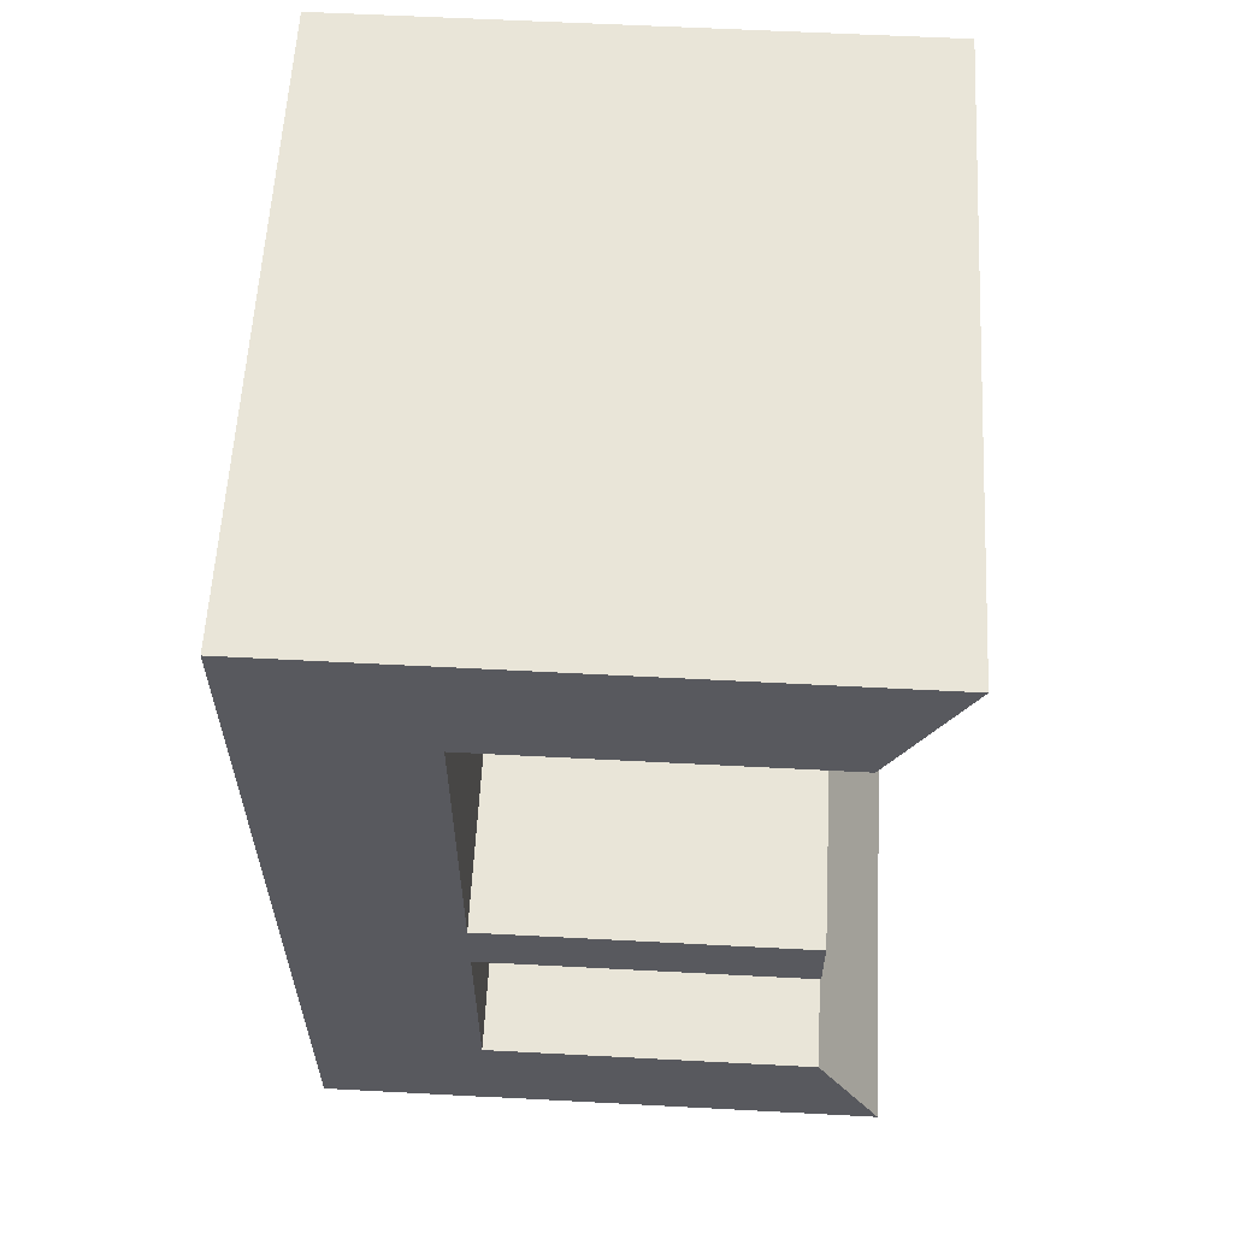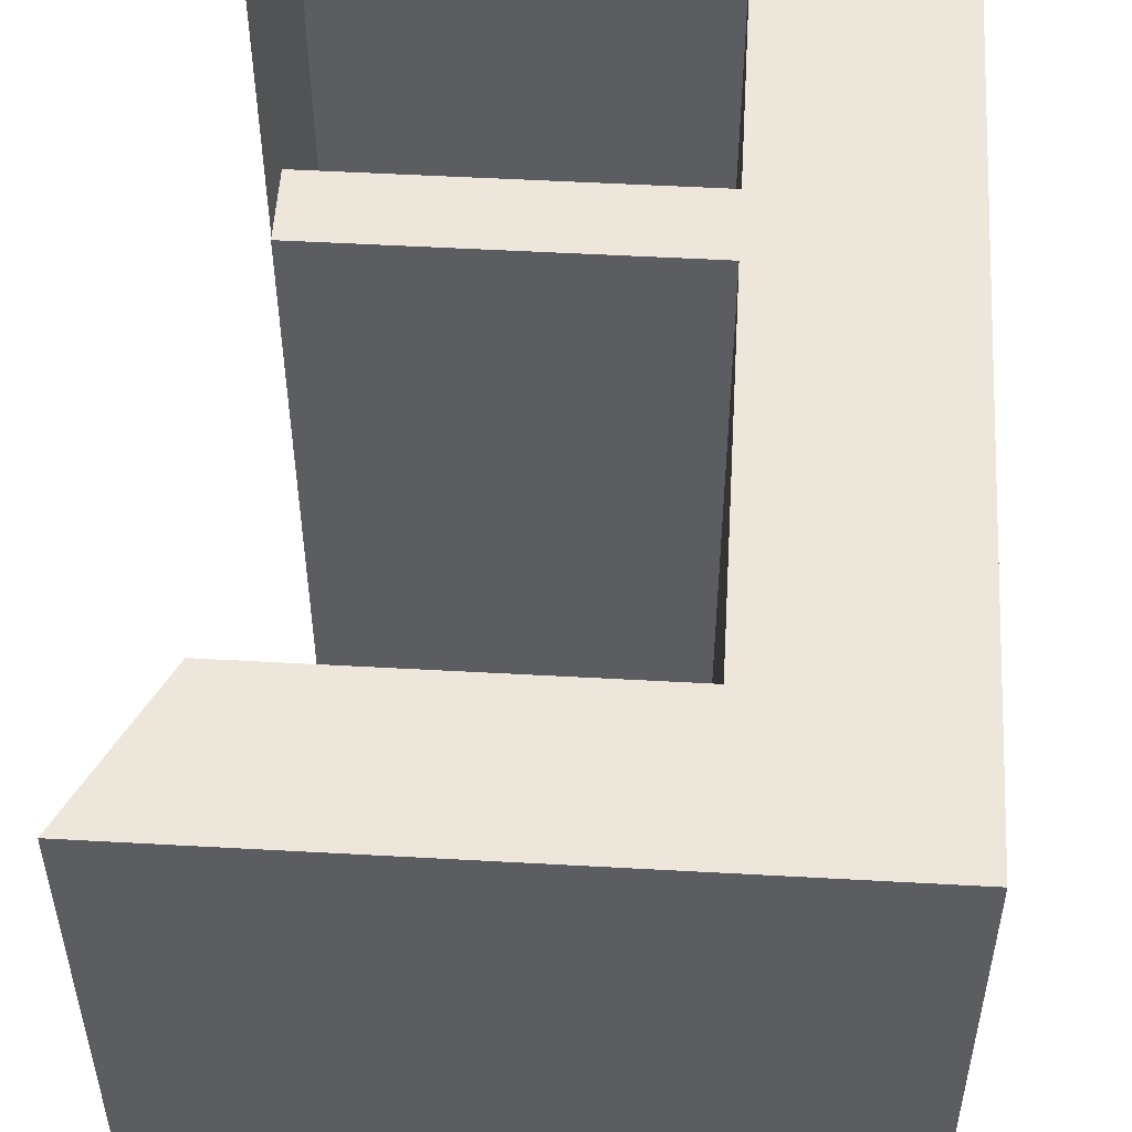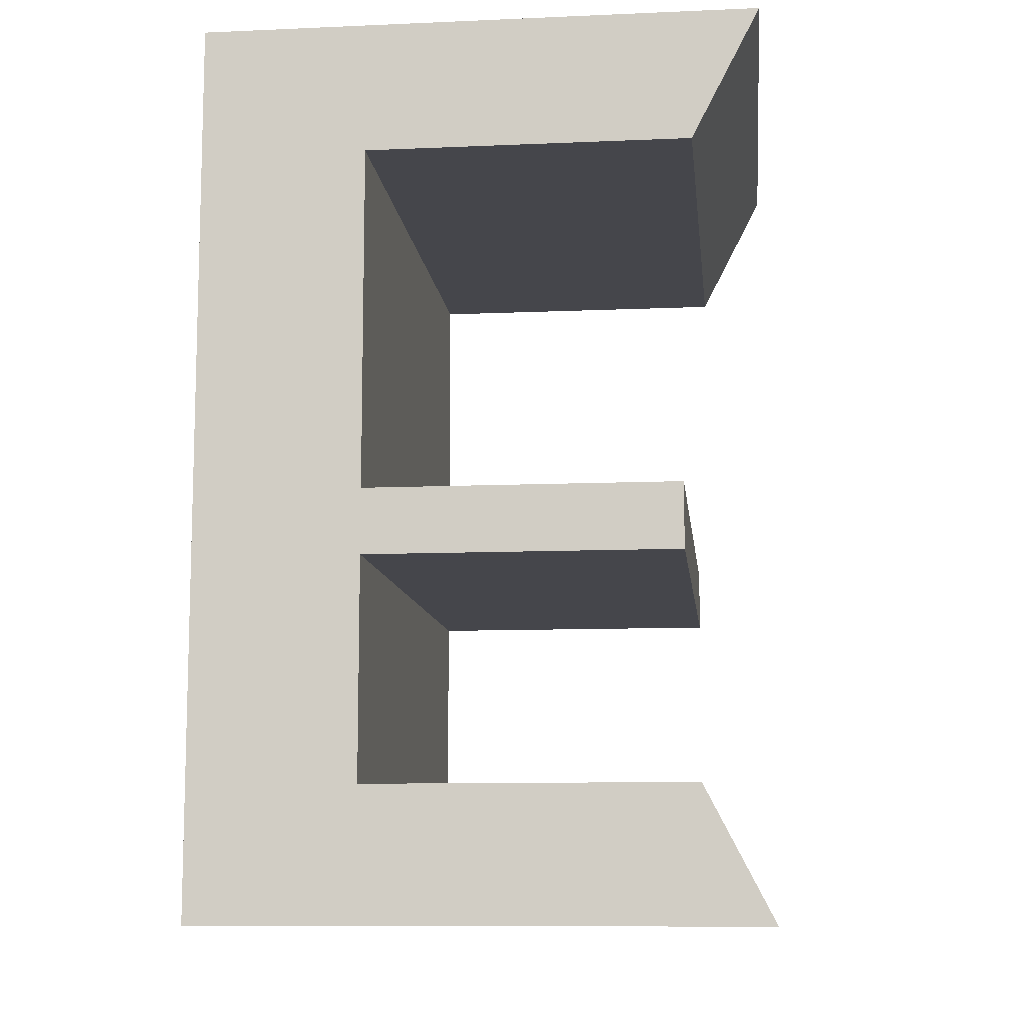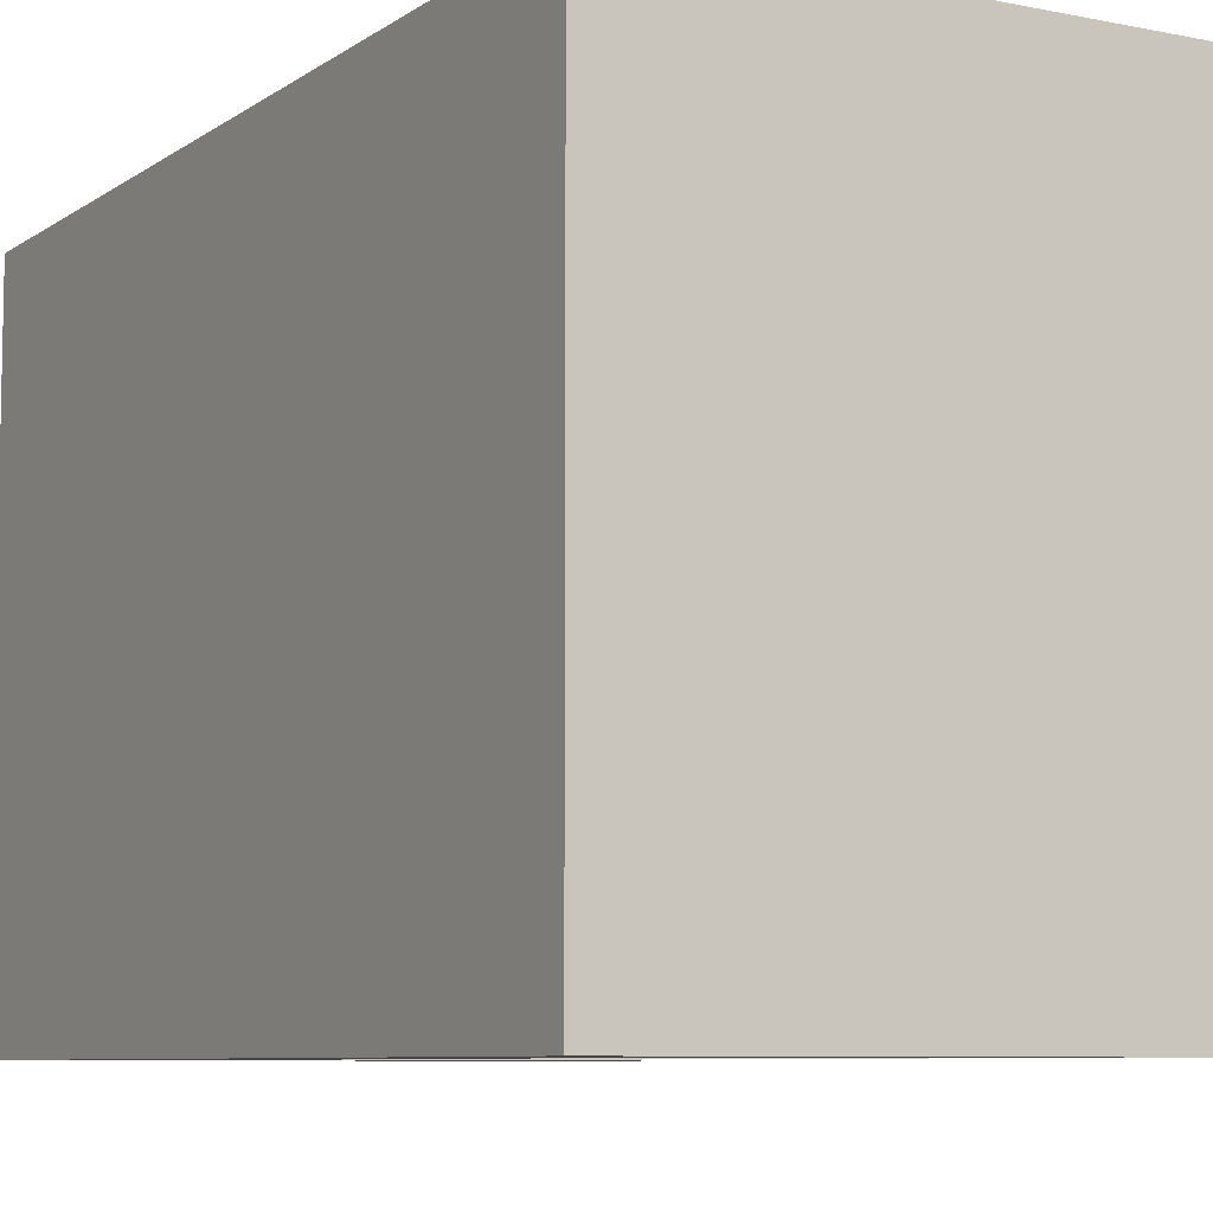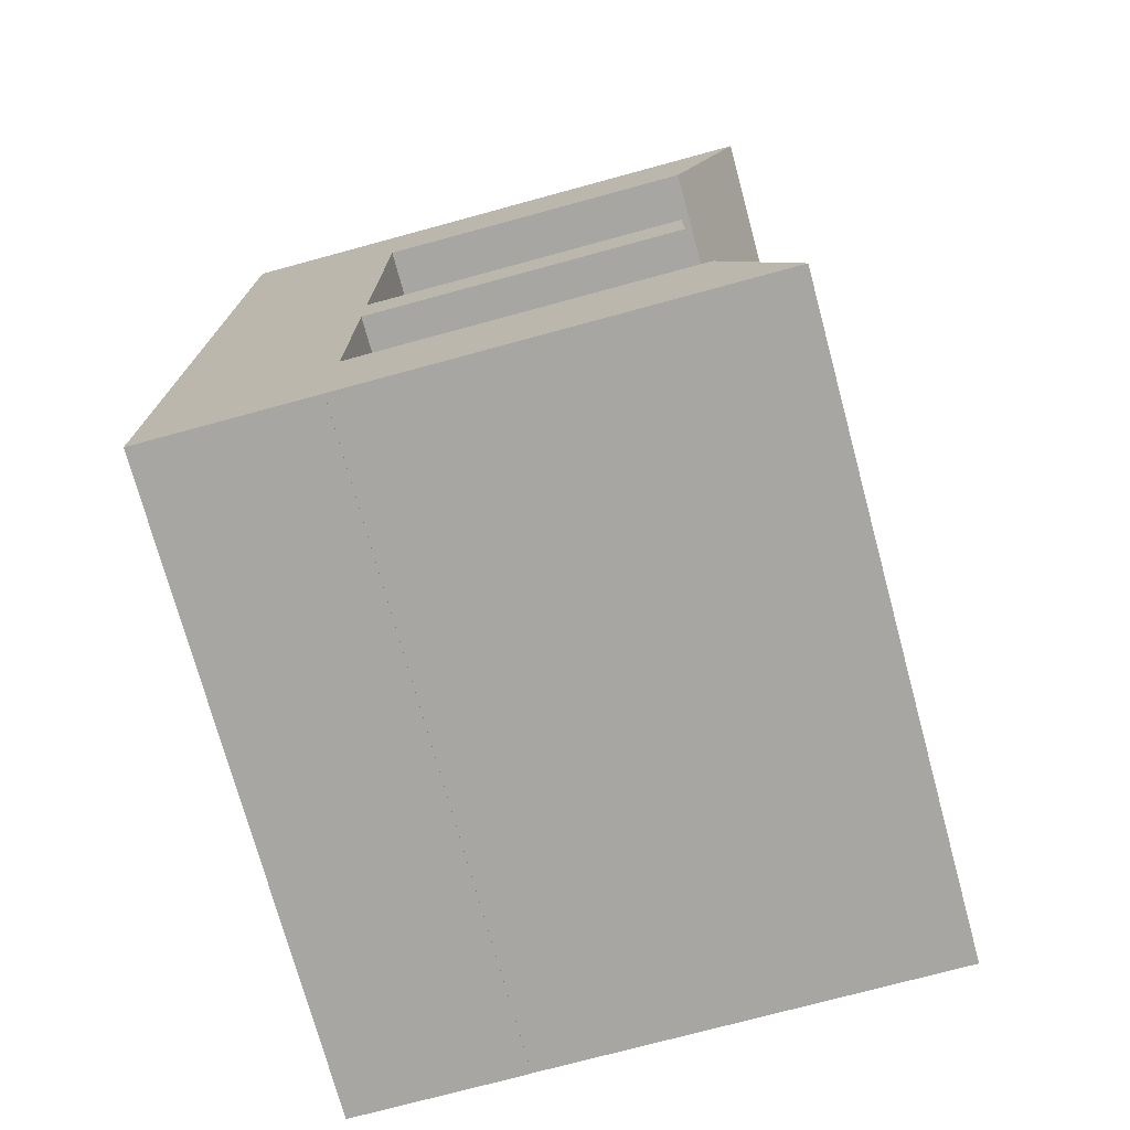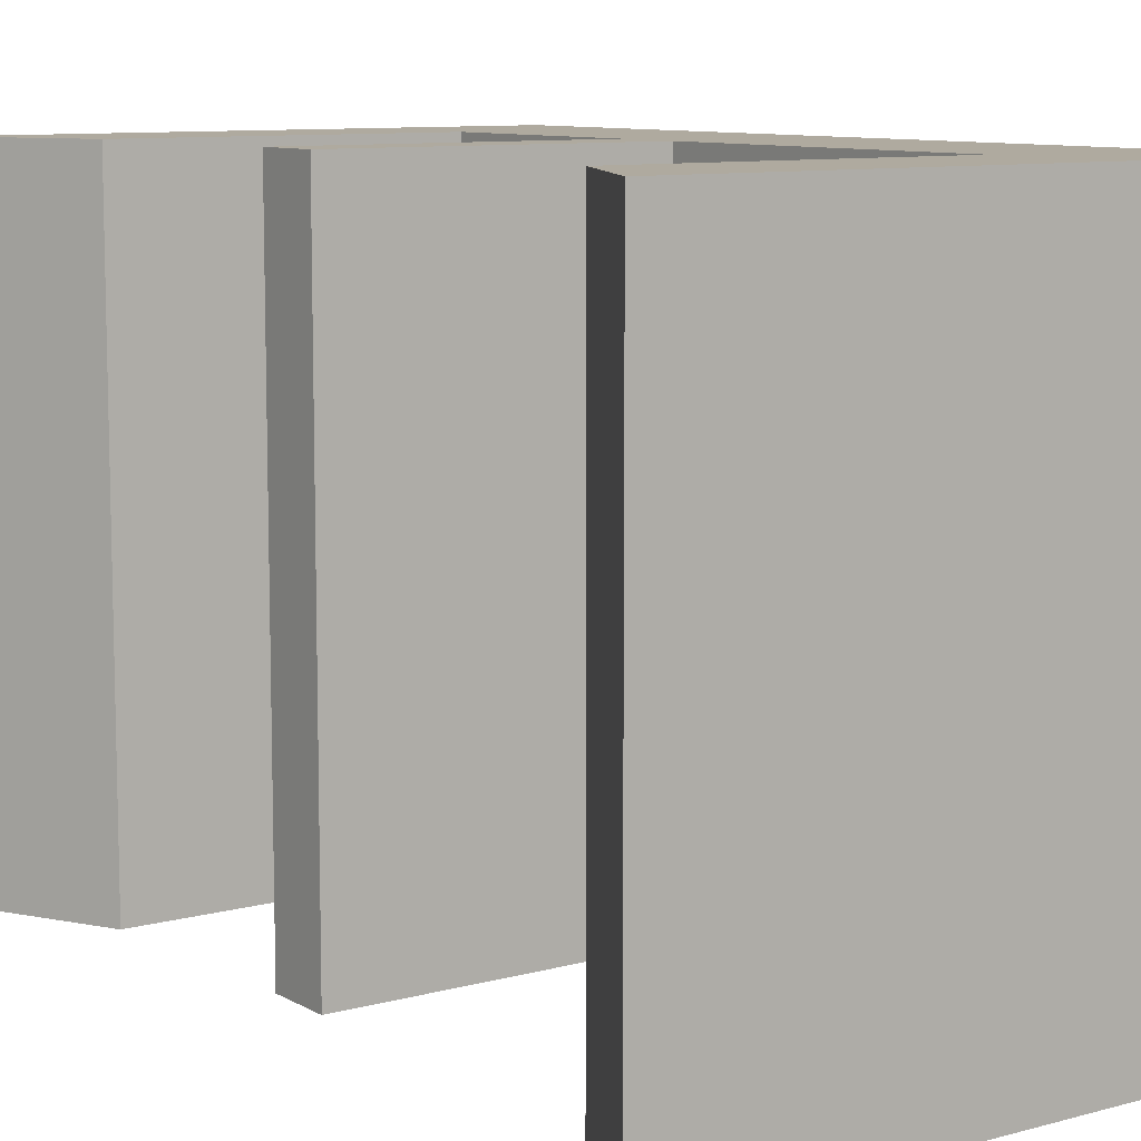
<metadata>
{"format":"obj","ext":"obj","renderer":"f3d","projection":"perspective","resolution":1024,"background":"white","views":[{"elev":59.7,"azim":3.1,"up":"+Y"},{"elev":53.1,"azim":-176.6,"up":"+Z"},{"elev":-10.1,"azim":6.3,"up":"+Y"},{"elev":-7.7,"azim":-29.7,"up":"+Z"},{"elev":-74.1,"azim":15.2,"up":"+Y"},{"elev":9.4,"azim":144.6,"up":"+Z"}]}
</metadata>
<code>
g
v -1.306 -0.08005 -0.5
v -1.053 -0.08005 -0.5
v -1.053 -0.08005 0
v -1.306 -0.08005 0
v -1.306 -0.02715 -0.5
v -1.053 -0.02715 -0.5
v -1.053 -0.02715 0
v -1.306 -0.02715 0
v -1.441 -0.3655 -0.5
v -1.306 -0.3655 -0.5
v -1.306 -0.3655 0
v -1.441 -0.3655 0
v -1.441 0.3575 -0.5
v -1.306 0.3575 -0.5
v -1.306 0.3575 0
v -1.441 0.3575 0
v -1.306 0.2505 -0.5
v -1.042 0.2505 -0.5
v -1.042 0.2505 0
v -1.306 0.2505 0
v -1.306 0.3575 -0.5
v -0.987 0.3575 -0.5
v -0.987 0.3575 0
v -1.306 0.3575 0
v -1.306 -0.2581 0
v -1.042 -0.2581 0
v -1.042 -0.2581 -0.5
v -1.306 -0.2581 -0.5
v -1.306 -0.3651 0
v -0.987 -0.3651 0
v -0.987 -0.3651 -0.5
v -1.306 -0.3651 -0.5
g
f 2 1 5 6
f 3 2 6 7
f 4 3 7 8
f 1 4 8 5
f 3 4 1 2
f 6 5 8 7
f 10 9 13 14
f 11 10 14 15
f 12 11 15 16
f 9 12 16 13
f 11 12 9 10
f 14 13 16 15
f 18 17 21 22
f 19 18 22 23
f 20 19 23 24
f 17 20 24 21
f 19 20 17 18
f 22 21 24 23
f 26 25 29 30
f 27 26 30 31
f 28 27 31 32
f 25 28 32 29
f 27 28 25 26
f 30 29 32 31

</code>
